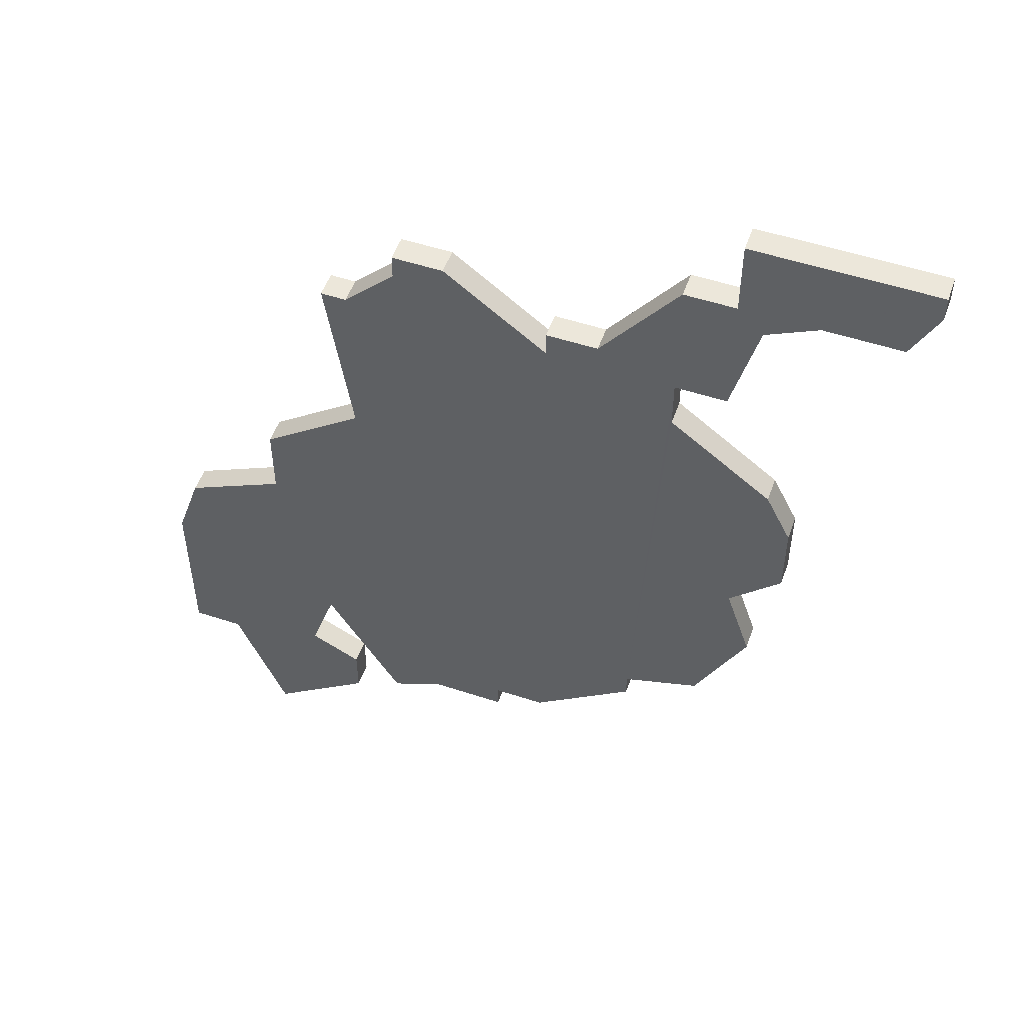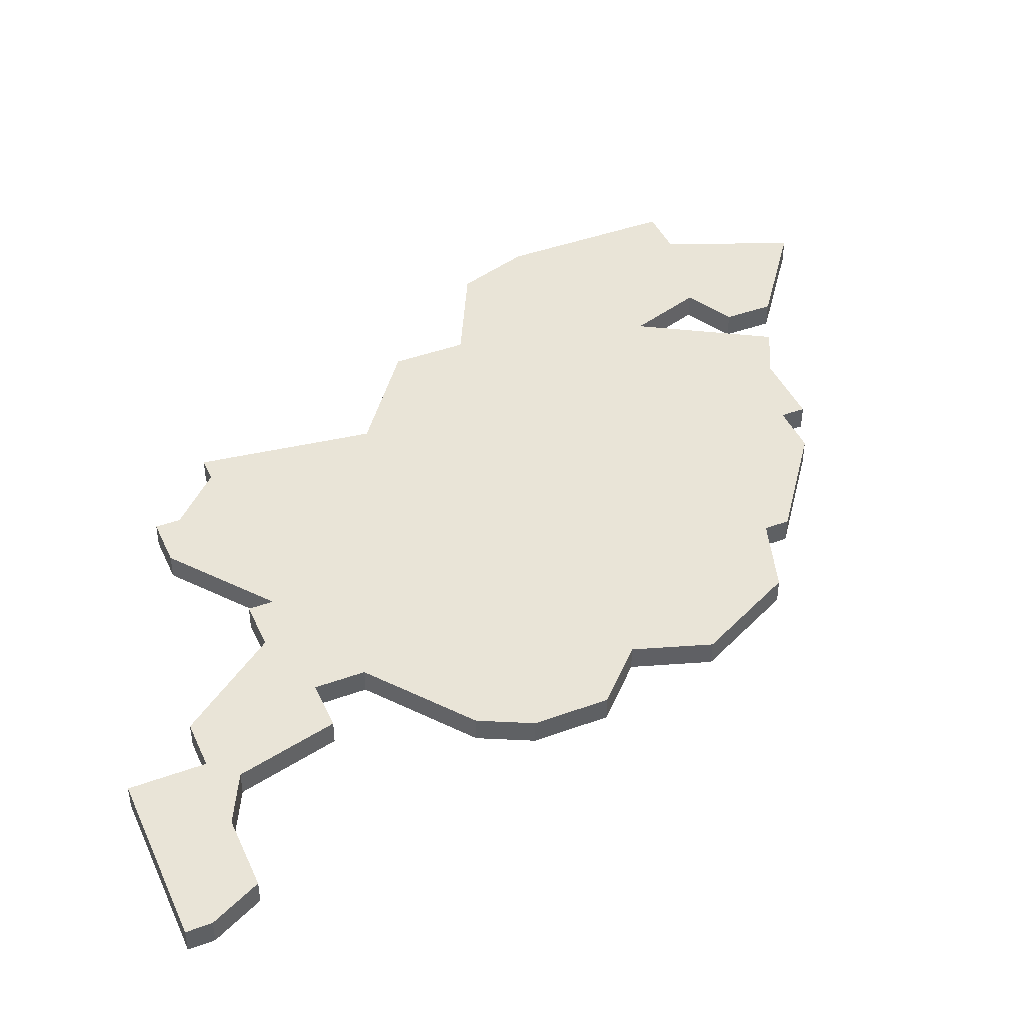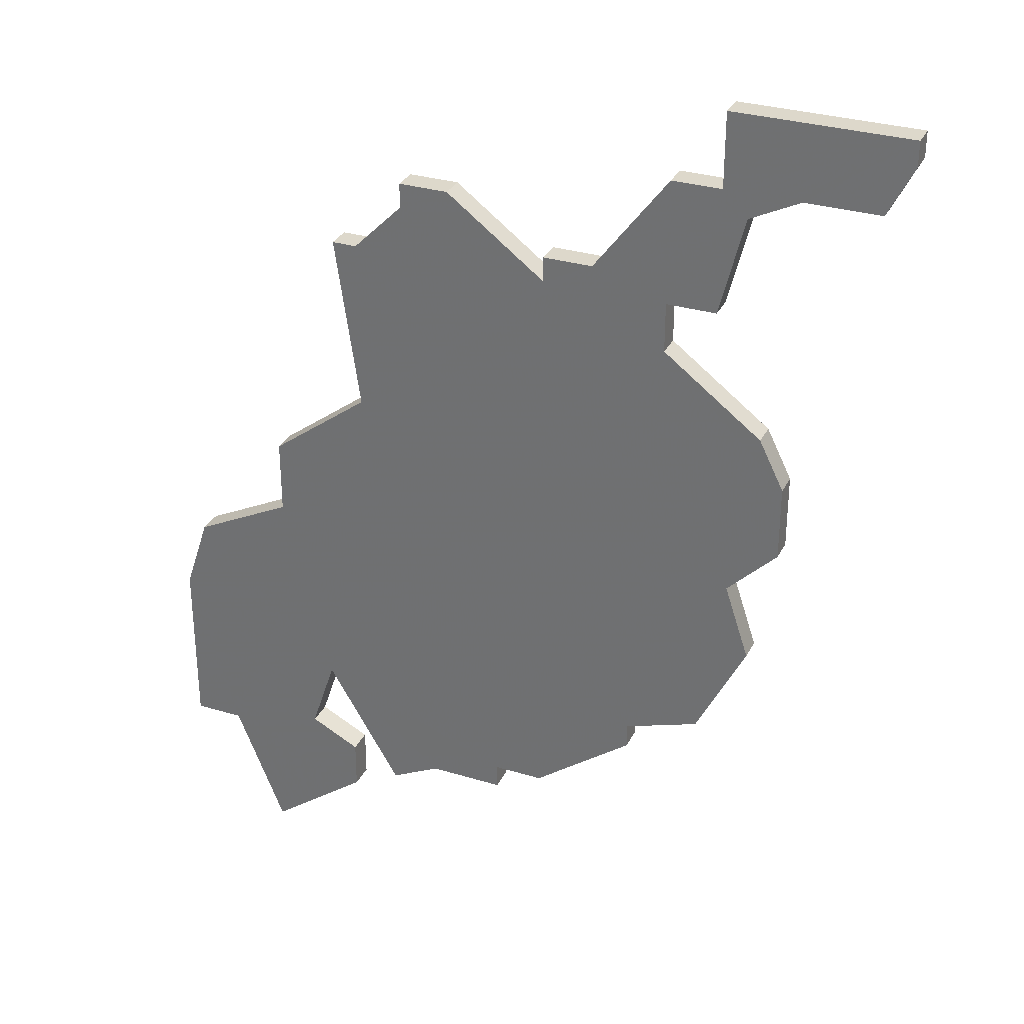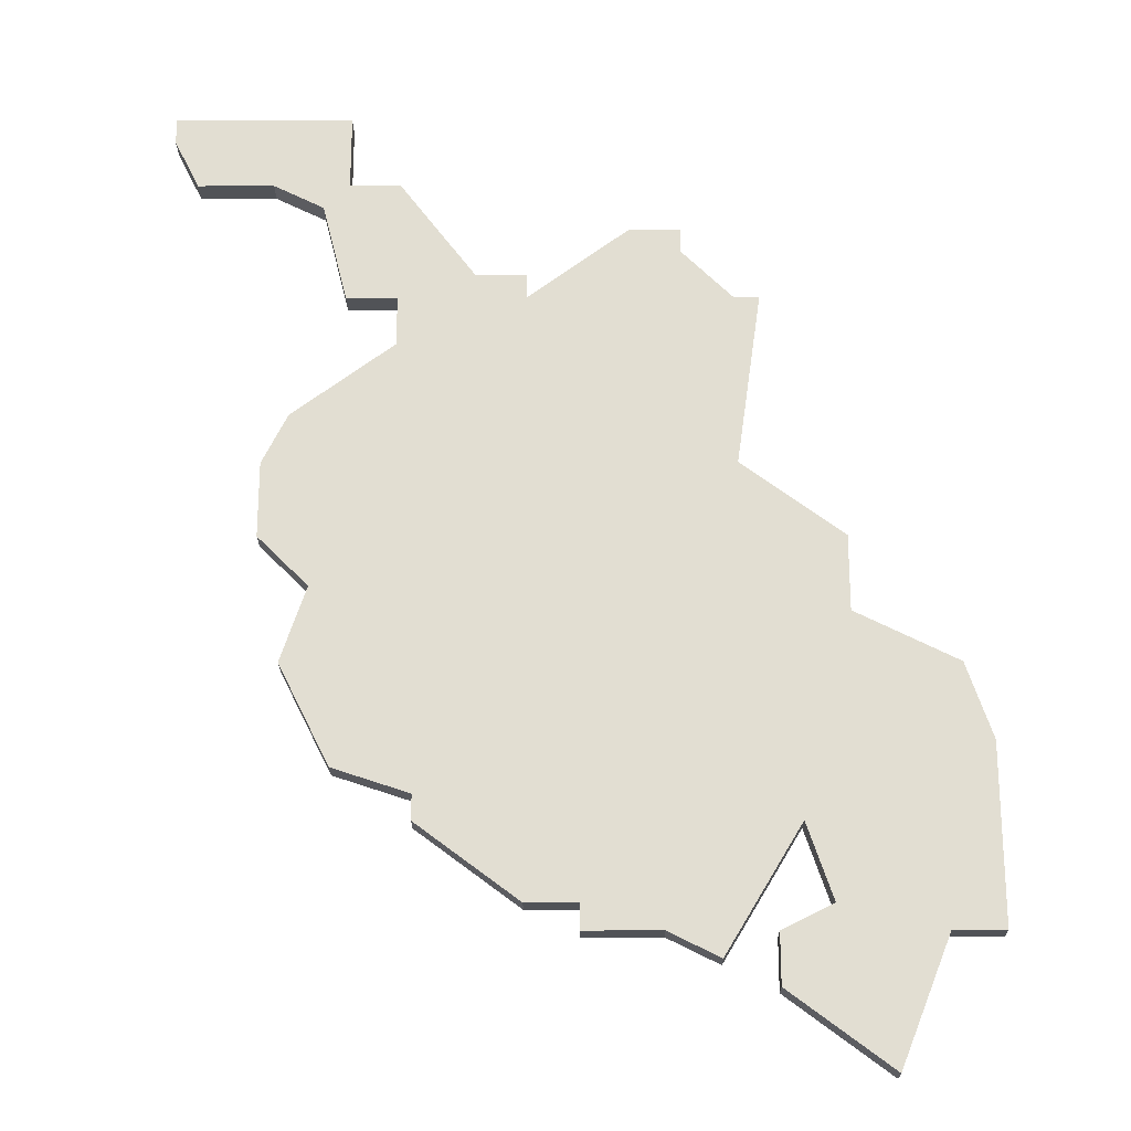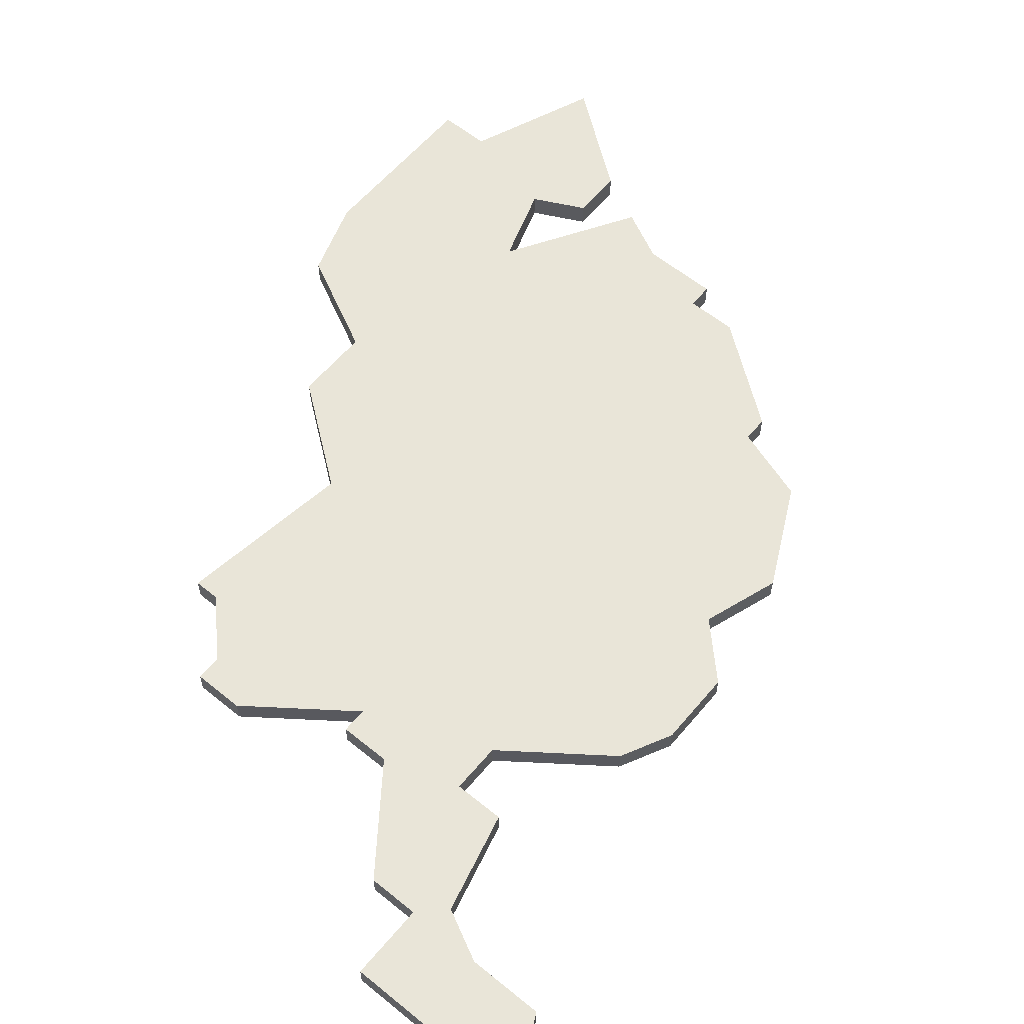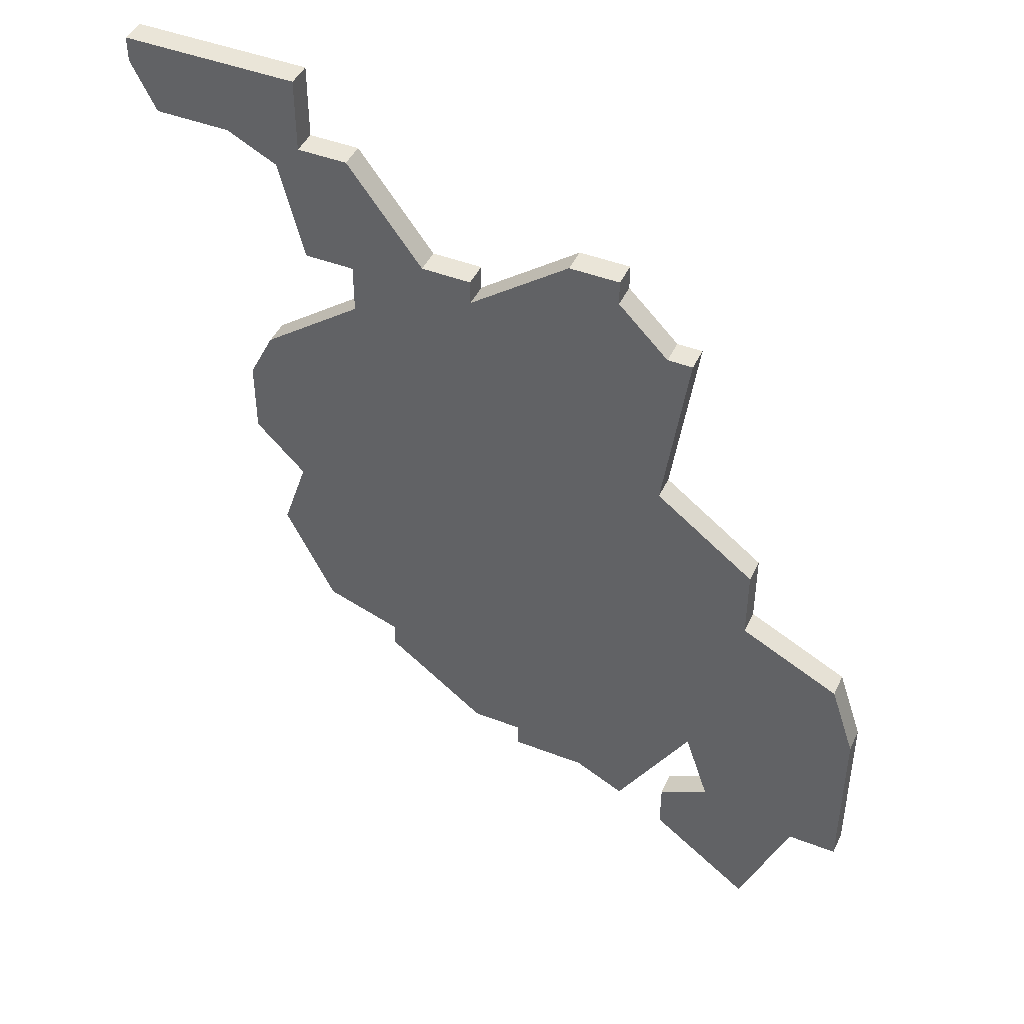
<metadata>
{"format":"obj","ext":"obj","renderer":"f3d","projection":"perspective","resolution":1024,"background":"white","views":[{"elev":52.7,"azim":-160.5,"up":"+Y"},{"elev":43.3,"azim":-113.3,"up":"+Z"},{"elev":31.5,"azim":-156.8,"up":"+Y"},{"elev":-22.2,"azim":0.3,"up":"+Y"},{"elev":59.7,"azim":-140.2,"up":"+Z"},{"elev":44.9,"azim":24.2,"up":"+Y"}]}
</metadata>
<code>
v 4760 -1283 0
v 4759 -1283 0
v 4757 -1281 0
v 4757 -1280 0
v 4755 -1280 0
v 4751 -1283 0
v 4751 -1282 0
v 4749 -1282 0
v 4746 -1278 0
v 4744 -1278 0
v 4744 -1275 0
v 4737 -1275 0
v 4737 -1276 0
v 4738 -1278 0
v 4741 -1278 0
v 4743 -1279 0
v 4744 -1283 0
v 4746 -1283 0
v 4746 -1285 0
v 4742 -1288 0
v 4741 -1290 0
v 4741 -1293 0
v 4743 -1295 0
v 4742 -1298 0
v 4744 -1302 0
v 4747 -1303 0
v 4747 -1304 0
v 4751 -1307 0
v 4753 -1307 0
v 4753 -1308 0
v 4756 -1308 0
v 4758 -1309 0
v 4761 -1304 0
v 4762 -1307 0
v 4760 -1308 0
v 4760 -1310 0
v 4764 -1313 0
v 4766 -1308 0
v 4768 -1308 0
v 4768 -1301 0
v 4767 -1298 0
v 4763 -1296 0
v 4763 -1293 0
v 4759 -1290 0
v 4760 -1283 1
v 4759 -1283 1
v 4757 -1281 1
v 4757 -1280 1
v 4755 -1280 1
v 4751 -1283 1
v 4751 -1282 1
v 4749 -1282 1
v 4746 -1278 1
v 4744 -1278 1
v 4744 -1275 1
v 4737 -1275 1
v 4737 -1276 1
v 4738 -1278 1
v 4741 -1278 1
v 4743 -1279 1
v 4744 -1283 1
v 4746 -1283 1
v 4746 -1285 1
v 4742 -1288 1
v 4741 -1290 1
v 4741 -1293 1
v 4743 -1295 1
v 4742 -1298 1
v 4744 -1302 1
v 4747 -1303 1
v 4747 -1304 1
v 4751 -1307 1
v 4753 -1307 1
v 4753 -1308 1
v 4756 -1308 1
v 4758 -1309 1
v 4761 -1304 1
v 4762 -1307 1
v 4760 -1308 1
v 4760 -1310 1
v 4764 -1313 1
v 4766 -1308 1
v 4768 -1308 1
v 4768 -1301 1
v 4767 -1298 1
v 4763 -1296 1
v 4763 -1293 1
v 4759 -1290 1
f 2 1 44
f 5 4 3
f 8 7 6
f 10 9 8
f 12 11 10
f 14 13 12
f 18 17 16
f 21 20 19
f 23 22 21
f 25 24 23
f 28 27 26
f 31 30 29
f 33 32 31
f 36 35 34
f 38 37 36
f 40 39 38
f 42 41 40
f 44 43 42
f 3 2 44
f 6 5 3
f 12 10 8
f 15 14 12
f 23 21 19
f 26 25 23
f 29 28 26
f 33 31 29
f 38 36 34
f 42 40 38
f 6 3 44
f 16 15 12
f 26 23 19
f 33 29 26
f 38 34 33
f 44 42 38
f 8 6 44
f 16 12 8
f 26 19 18
f 44 38 33
f 16 8 44
f 33 26 18
f 18 16 44
f 44 33 18
f 88 45 46
f 47 48 49
f 50 51 52
f 52 53 54
f 54 55 56
f 56 57 58
f 60 61 62
f 63 64 65
f 65 66 67
f 67 68 69
f 70 71 72
f 73 74 75
f 75 76 77
f 78 79 80
f 80 81 82
f 82 83 84
f 84 85 86
f 86 87 88
f 88 46 47
f 47 49 50
f 52 54 56
f 56 58 59
f 63 65 67
f 67 69 70
f 70 72 73
f 73 75 77
f 78 80 82
f 82 84 86
f 88 47 50
f 56 59 60
f 63 67 70
f 70 73 77
f 77 78 82
f 82 86 88
f 88 50 52
f 52 56 60
f 62 63 70
f 77 82 88
f 88 52 60
f 62 70 77
f 88 60 62
f 62 77 88
f 46 45 2
f 2 45 1
f 47 46 3
f 3 46 2
f 48 47 4
f 4 47 3
f 49 48 5
f 5 48 4
f 50 49 6
f 6 49 5
f 51 50 7
f 7 50 6
f 52 51 8
f 8 51 7
f 53 52 9
f 9 52 8
f 54 53 10
f 10 53 9
f 55 54 11
f 11 54 10
f 56 55 12
f 12 55 11
f 57 56 13
f 13 56 12
f 58 57 14
f 14 57 13
f 59 58 15
f 15 58 14
f 60 59 16
f 16 59 15
f 61 60 17
f 17 60 16
f 62 61 18
f 18 61 17
f 63 62 19
f 19 62 18
f 64 63 20
f 20 63 19
f 65 64 21
f 21 64 20
f 66 65 22
f 22 65 21
f 67 66 23
f 23 66 22
f 68 67 24
f 24 67 23
f 69 68 25
f 25 68 24
f 70 69 26
f 26 69 25
f 71 70 27
f 27 70 26
f 72 71 28
f 28 71 27
f 73 72 29
f 29 72 28
f 74 73 30
f 30 73 29
f 75 74 31
f 31 74 30
f 76 75 32
f 32 75 31
f 77 76 33
f 33 76 32
f 78 77 34
f 34 77 33
f 79 78 35
f 35 78 34
f 80 79 36
f 36 79 35
f 81 80 37
f 37 80 36
f 82 81 38
f 38 81 37
f 83 82 39
f 39 82 38
f 84 83 40
f 40 83 39
f 85 84 41
f 41 84 40
f 86 85 42
f 42 85 41
f 87 86 43
f 43 86 42
f 45 88 1
f 1 88 44
f 88 87 44
f 44 87 43

</code>
